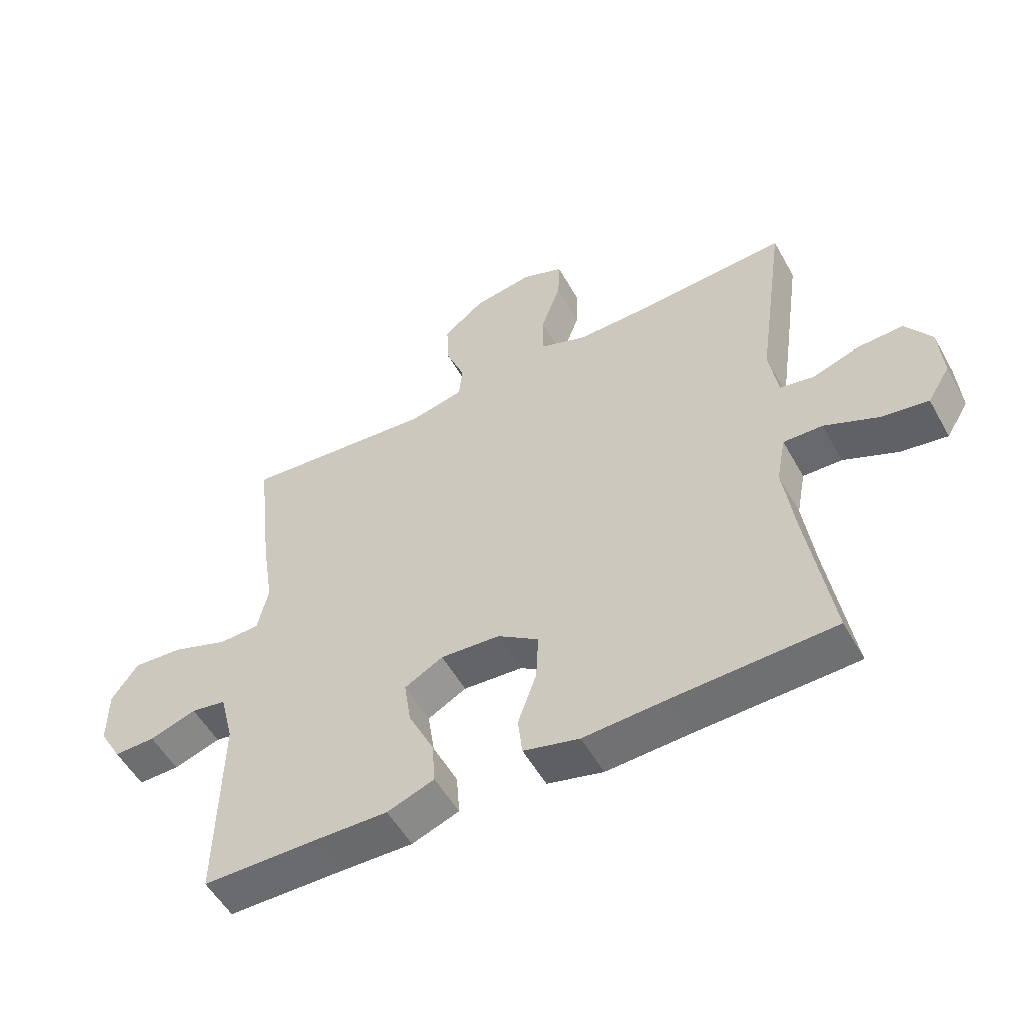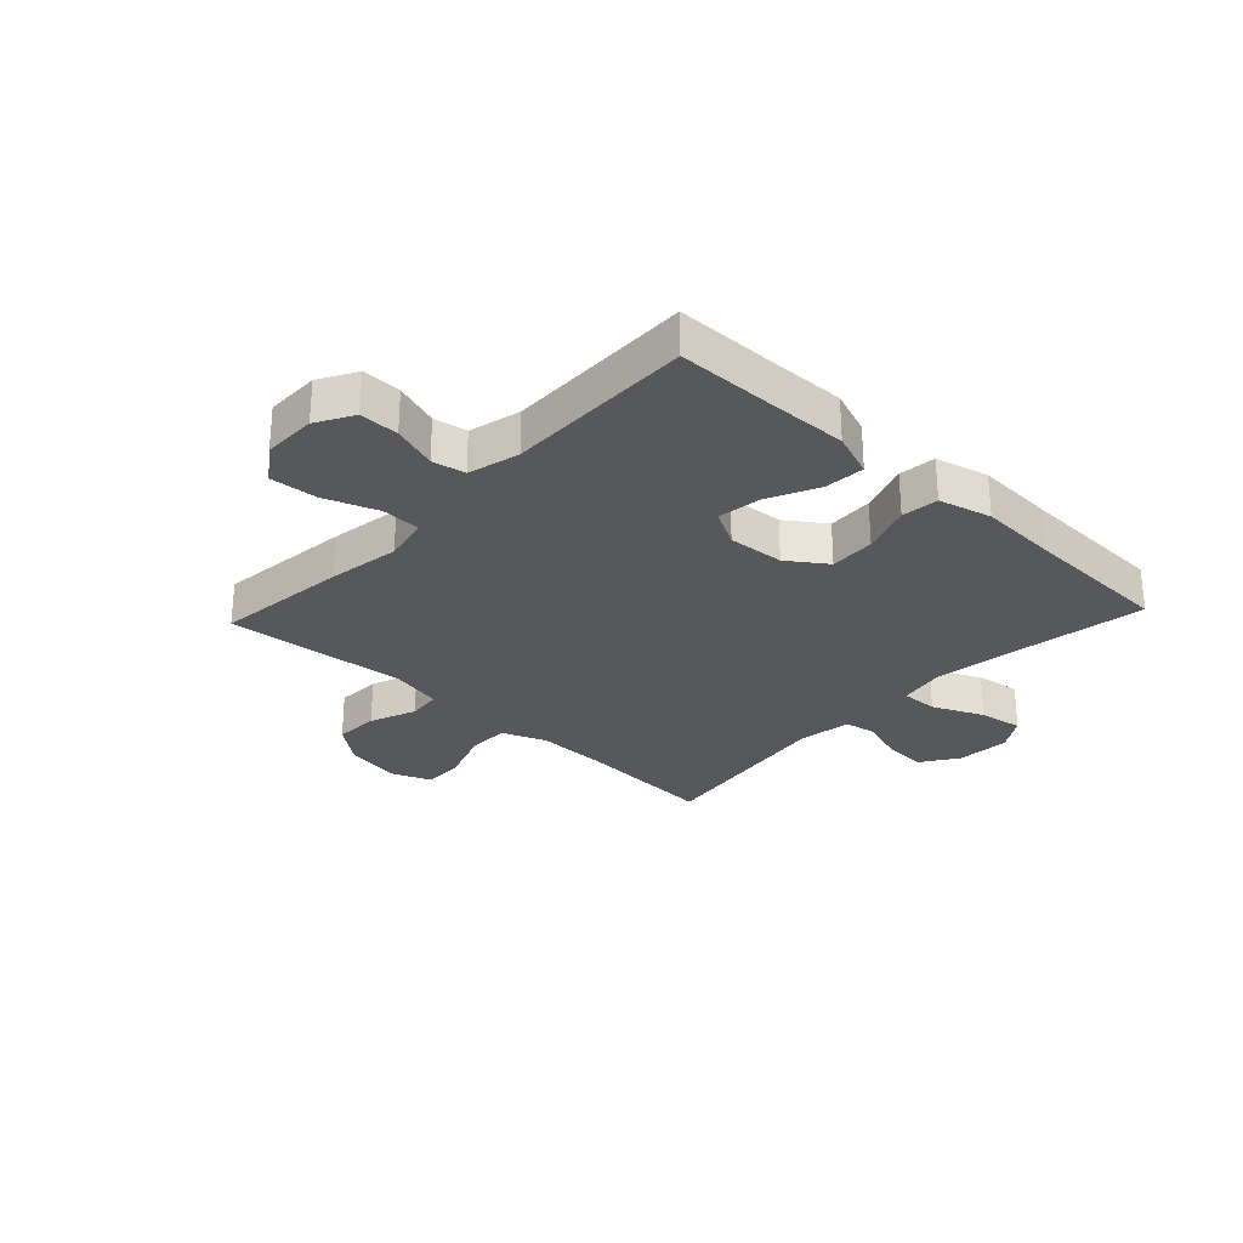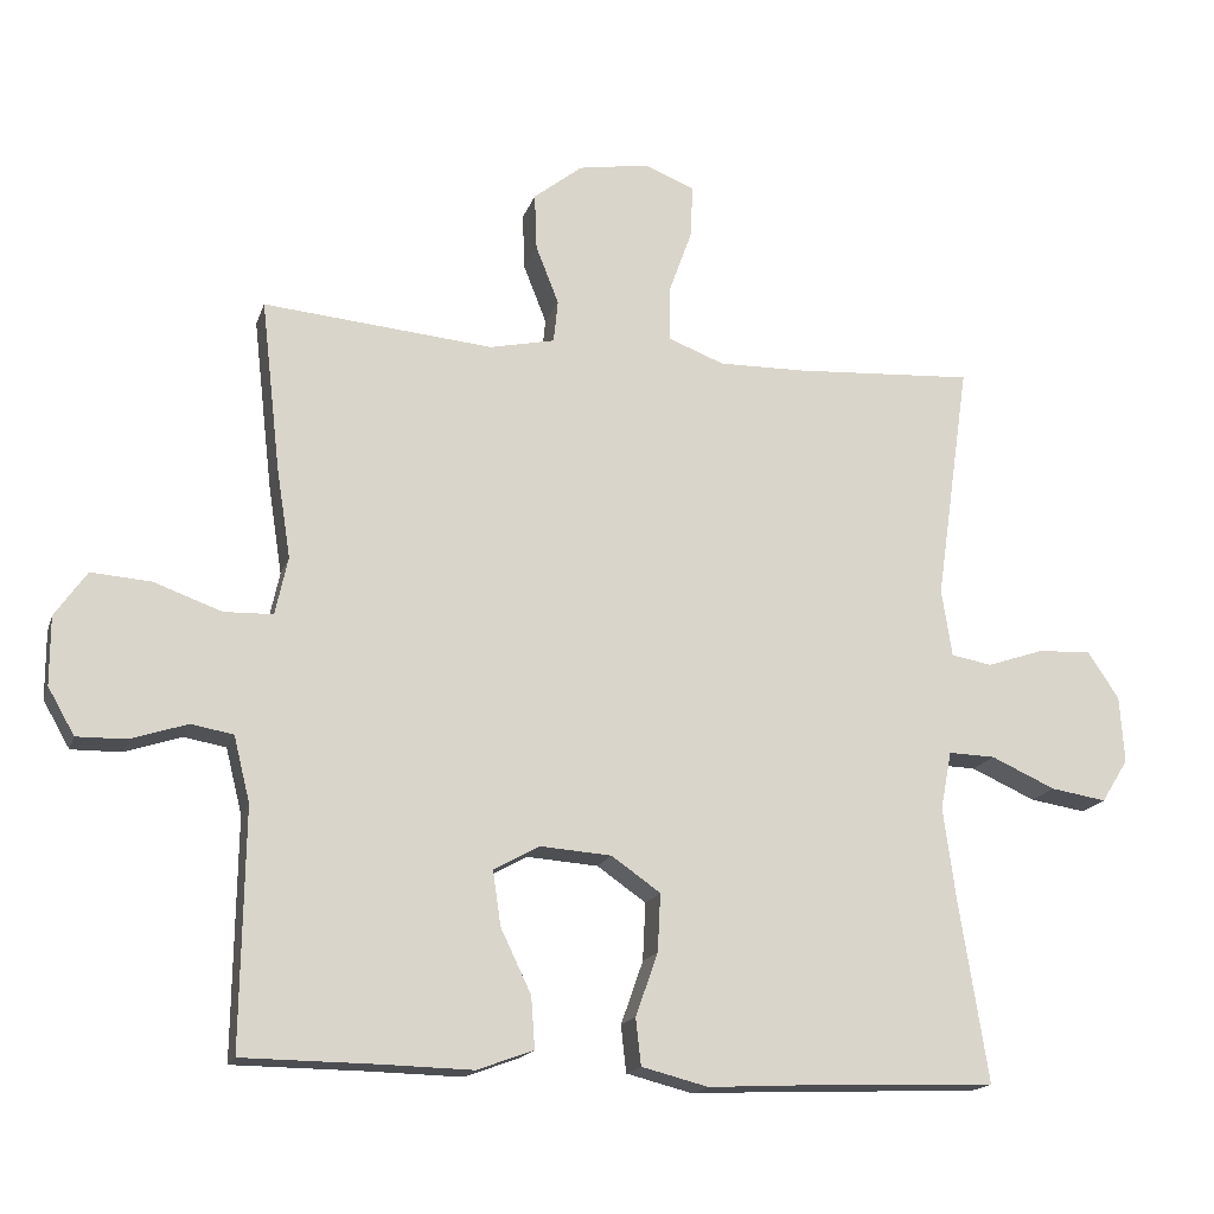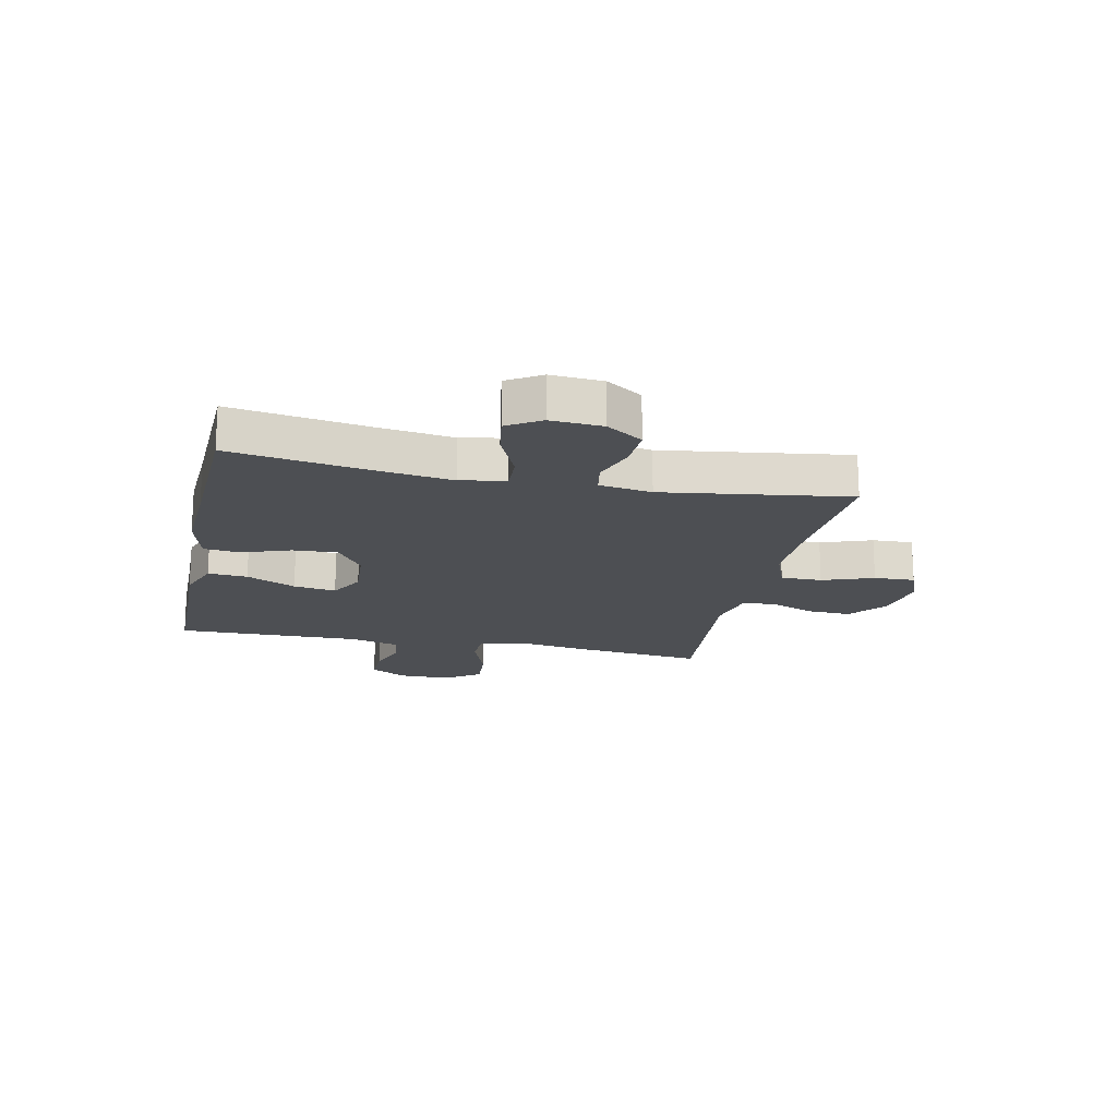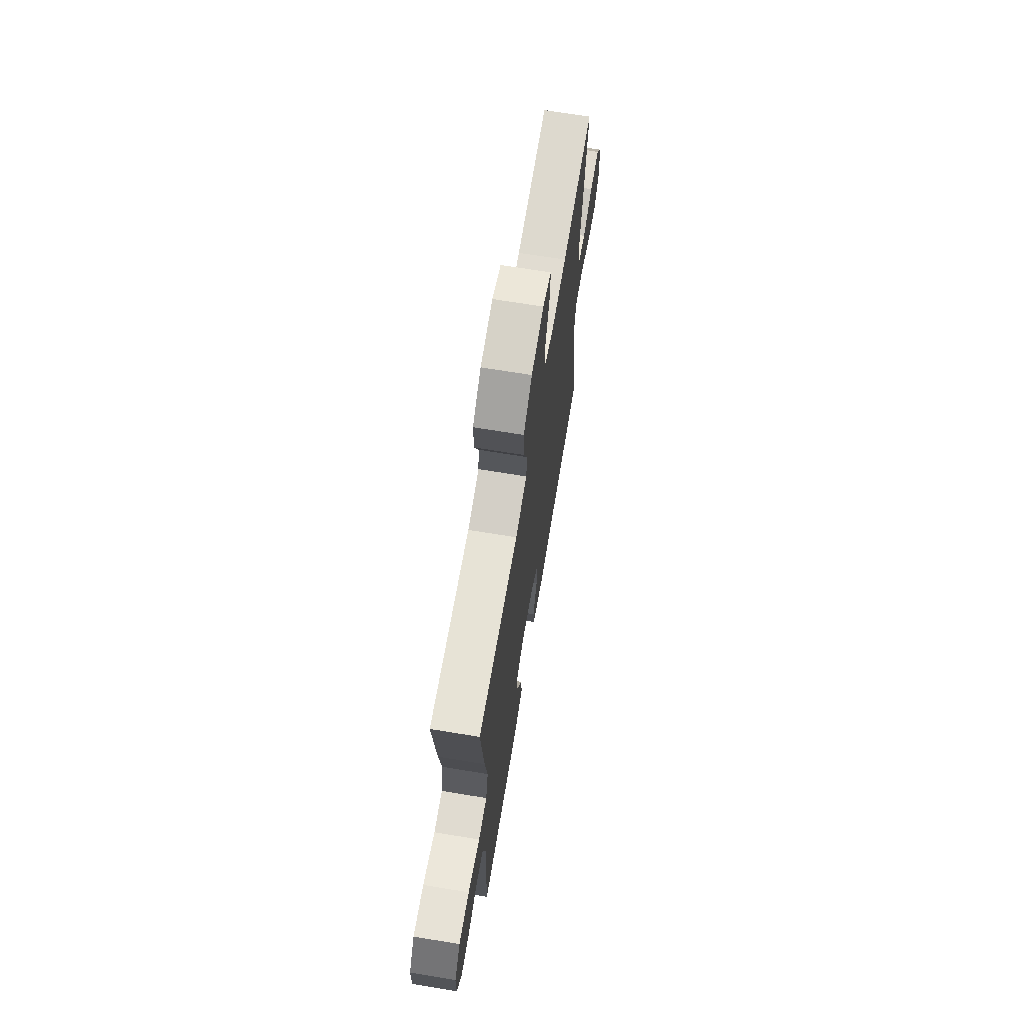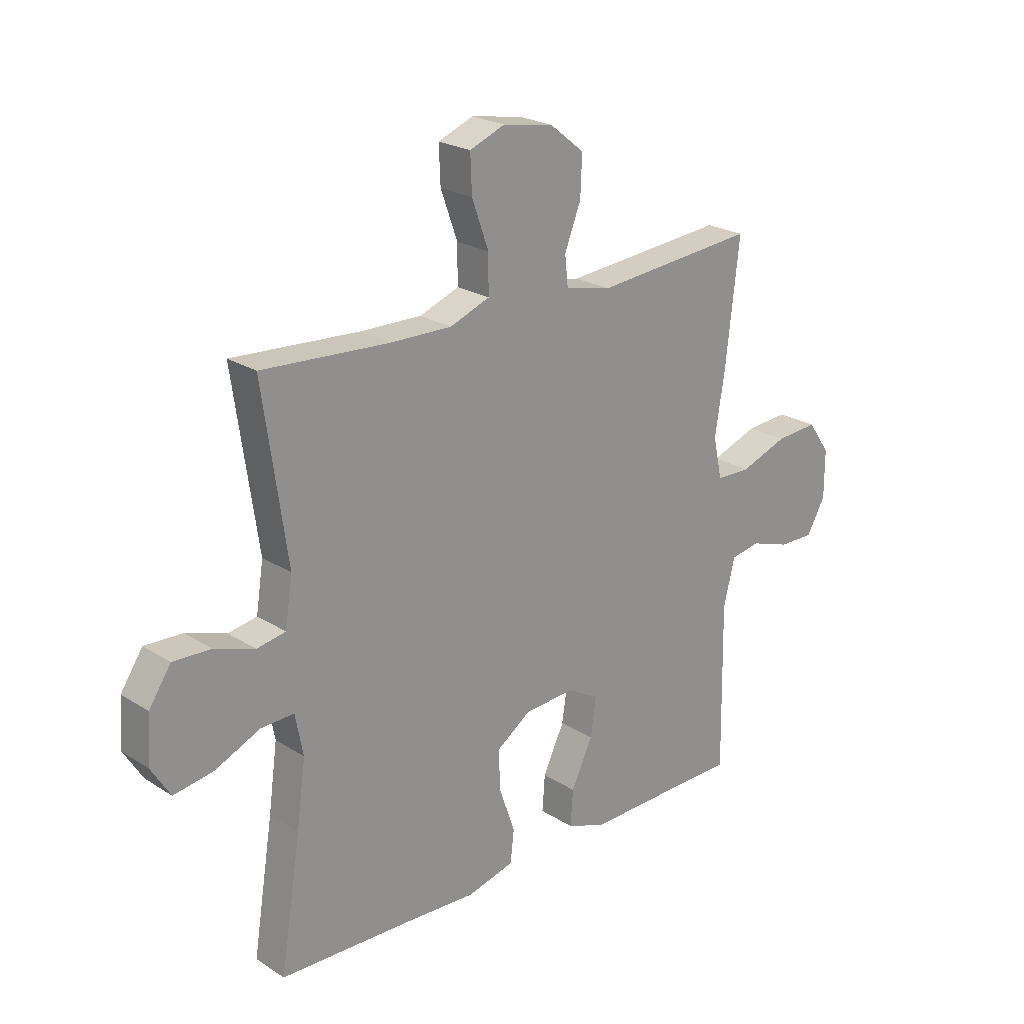
<metadata>
{"format":"obj","ext":"obj","renderer":"f3d","projection":"perspective","resolution":1024,"background":"white","views":[{"elev":-53.7,"azim":-151.2,"up":"+Z"},{"elev":-28.2,"azim":136.9,"up":"+Y"},{"elev":-16.8,"azim":164.6,"up":"+Z"},{"elev":-17.7,"azim":-102.0,"up":"+Y"},{"elev":68.2,"azim":99.4,"up":"+Z"},{"elev":22.9,"azim":-42.8,"up":"+Z"}]}
</metadata>
<code>
v 0.5 0.07 -0.5
v 0.32 0.07 -0.502
v 0.197 0.07 -0.505
v 0.121 0.07 -0.477
v 0.126 0.07 -0.408
v 0.167 0.07 -0.322
v 0.178 0.07 -0.248
v 0.116 0.07 -0.214
v 0.02 0.07 -0.221
v -0.046 0.07 -0.267
v -0.042 0.07 -0.345
v -0.012 0.07 -0.43
v -0.019 0.07 -0.493
v -0.109 0.07 -0.516
v -0.245 0.07 -0.509
v -0.5 0.07 -0.5
v -0.461 0.07 -0.255
v -0.444 0.07 -0.13
v -0.459 0.07 -0.052
v -0.522 0.07 -0.054
v -0.609 0.07 -0.093
v -0.684 0.07 -0.105
v -0.72 0.07 -0.047
v -0.714 0.07 0.043
v -0.672 0.07 0.106
v -0.6 0.07 0.103
v -0.523 0.07 0.077
v -0.468 0.07 0.087
v -0.454 0.07 0.178
v -0.5 0.07 0.5
v -0.258 0.07 0.485
v -0.14 0.07 0.483
v -0.064 0.07 0.512
v -0.064 0.07 0.584
v -0.096 0.07 0.673
v -0.099 0.07 0.744
v -0.032 0.07 0.771
v 0.064 0.07 0.755
v 0.13 0.07 0.703
v 0.127 0.07 0.627
v 0.096 0.07 0.548
v 0.102 0.07 0.491
v 0.19 0.07 0.472
v 0.5 0.07 0.5
v 0.474 0.07 0.271
v 0.455 0.07 0.149
v 0.472 0.07 0.071
v 0.538 0.07 0.069
v 0.629 0.07 0.102
v 0.71 0.07 0.108
v 0.753 0.07 0.047
v 0.753 0.07 -0.045
v 0.717 0.07 -0.108
v 0.65 0.07 -0.107
v 0.574 0.07 -0.082
v 0.517 0.07 -0.092
v 0.495 0.07 -0.18
v 0.5 0 -0.5
v 0.32 0 -0.502
v 0.197 0 -0.505
v 0.121 0 -0.477
v 0.126 0 -0.408
v 0.167 0 -0.322
v 0.178 0 -0.248
v 0.116 0 -0.214
v 0.02 0 -0.221
v -0.046 0 -0.267
v -0.042 0 -0.345
v -0.012 0 -0.43
v -0.019 0 -0.493
v -0.109 0 -0.516
v -0.245 0 -0.509
v -0.5 0 -0.5
v -0.461 0 -0.255
v -0.444 0 -0.13
v -0.459 0 -0.052
v -0.522 0 -0.054
v -0.609 0 -0.093
v -0.684 0 -0.105
v -0.72 0 -0.047
v -0.714 0 0.043
v -0.672 0 0.106
v -0.6 0 0.103
v -0.523 0 0.077
v -0.468 0 0.087
v -0.454 0 0.178
v -0.5 0 0.5
v -0.258 0 0.485
v -0.14 0 0.483
v -0.064 0 0.512
v -0.064 0 0.584
v -0.096 0 0.673
v -0.099 0 0.744
v -0.032 0 0.771
v 0.064 0 0.755
v 0.13 0 0.703
v 0.127 0 0.627
v 0.096 0 0.548
v 0.102 0 0.491
v 0.19 0 0.472
v 0.5 0 0.5
v 0.474 0 0.271
v 0.455 0 0.149
v 0.472 0 0.071
v 0.538 0 0.069
v 0.629 0 0.102
v 0.71 0 0.108
v 0.753 0 0.047
v 0.753 0 -0.045
v 0.717 0 -0.108
v 0.65 0 -0.107
v 0.574 0 -0.082
v 0.517 0 -0.092
v 0.495 0 -0.18
f 53 54 55
f 52 53 55
f 51 52 55
f 50 51 55
f 49 50 55
f 48 49 55
f 47 48 55 56
f 43 44 45 46
f 42 43 46 47
f 39 40 41
f 38 39 41
f 37 38 41
f 36 37 41
f 35 36 41
f 34 35 41
f 33 34 41 42
f 47 56 57
f 42 47 57
f 33 42 57
f 32 33 57
f 25 26 27
f 24 25 27
f 23 24 27
f 22 23 27
f 21 22 27
f 20 21 27
f 19 20 27 28
f 18 19 28 29
f 15 16 17
f 15 17 18
f 14 15 18
f 13 14 18
f 12 13 18
f 11 12 18
f 10 11 18 29
f 4 5 6
f 3 4 6
f 2 3 6
f 2 6 7
f 1 2 7
f 57 1 7
f 32 57 7
f 31 32 7
f 29 30 31
f 10 29 31
f 9 10 31
f 31 7 8
f 8 9 31
f 112 111 110
f 112 110 109
f 112 109 108
f 112 108 107
f 112 107 106
f 112 106 105
f 113 112 105 104
f 103 102 101 100
f 104 103 100 99
f 98 97 96
f 98 96 95
f 98 95 94
f 98 94 93
f 98 93 92
f 98 92 91
f 99 98 91 90
f 114 113 104
f 114 104 99
f 114 99 90
f 114 90 89
f 84 83 82
f 84 82 81
f 84 81 80
f 84 80 79
f 84 79 78
f 84 78 77
f 85 84 77 76
f 86 85 76 75
f 74 73 72
f 75 74 72
f 75 72 71
f 75 71 70
f 75 70 69
f 75 69 68
f 86 75 68 67
f 63 62 61
f 63 61 60
f 63 60 59
f 64 63 59
f 64 59 58
f 64 58 114
f 64 114 89
f 64 89 88
f 88 87 86
f 88 86 67
f 88 67 66
f 65 64 88
f 88 66 65
f 1 58 59 2
f 2 59 60 3
f 3 60 61 4
f 4 61 62 5
f 5 62 63 6
f 6 63 64 7
f 7 64 65 8
f 8 65 66 9
f 9 66 67 10
f 10 67 68 11
f 11 68 69 12
f 12 69 70 13
f 13 70 71 14
f 14 71 72 15
f 15 72 73 16
f 16 73 74 17
f 17 74 75 18
f 18 75 76 19
f 19 76 77 20
f 20 77 78 21
f 21 78 79 22
f 22 79 80 23
f 23 80 81 24
f 24 81 82 25
f 25 82 83 26
f 26 83 84 27
f 27 84 85 28
f 28 85 86 29
f 29 86 87 30
f 30 87 88 31
f 31 88 89 32
f 32 89 90 33
f 33 90 91 34
f 34 91 92 35
f 35 92 93 36
f 36 93 94 37
f 37 94 95 38
f 38 95 96 39
f 39 96 97 40
f 40 97 98 41
f 41 98 99 42
f 42 99 100 43
f 43 100 101 44
f 44 101 102 45
f 45 102 103 46
f 46 103 104 47
f 47 104 105 48
f 48 105 106 49
f 49 106 107 50
f 50 107 108 51
f 51 108 109 52
f 52 109 110 53
f 53 110 111 54
f 54 111 112 55
f 55 112 113 56
f 56 113 114 57
f 57 114 58 1

</code>
